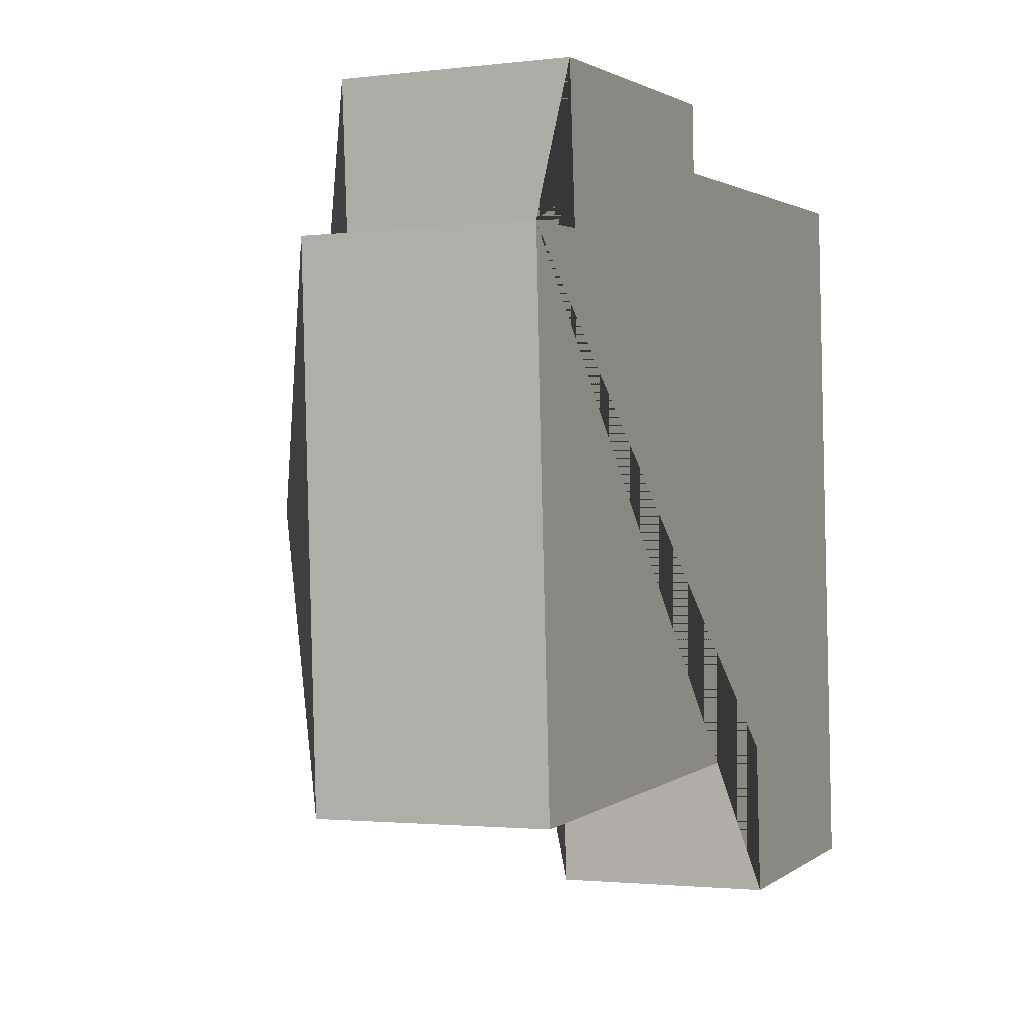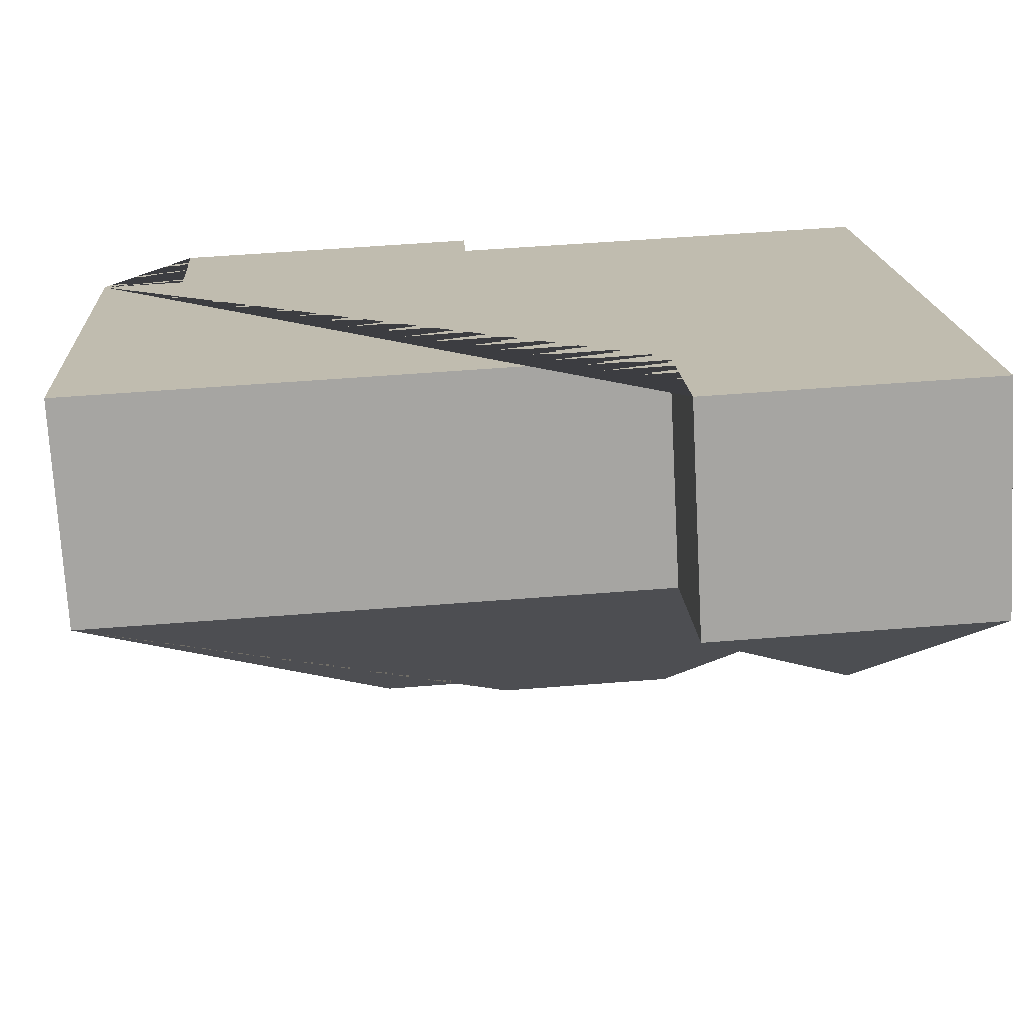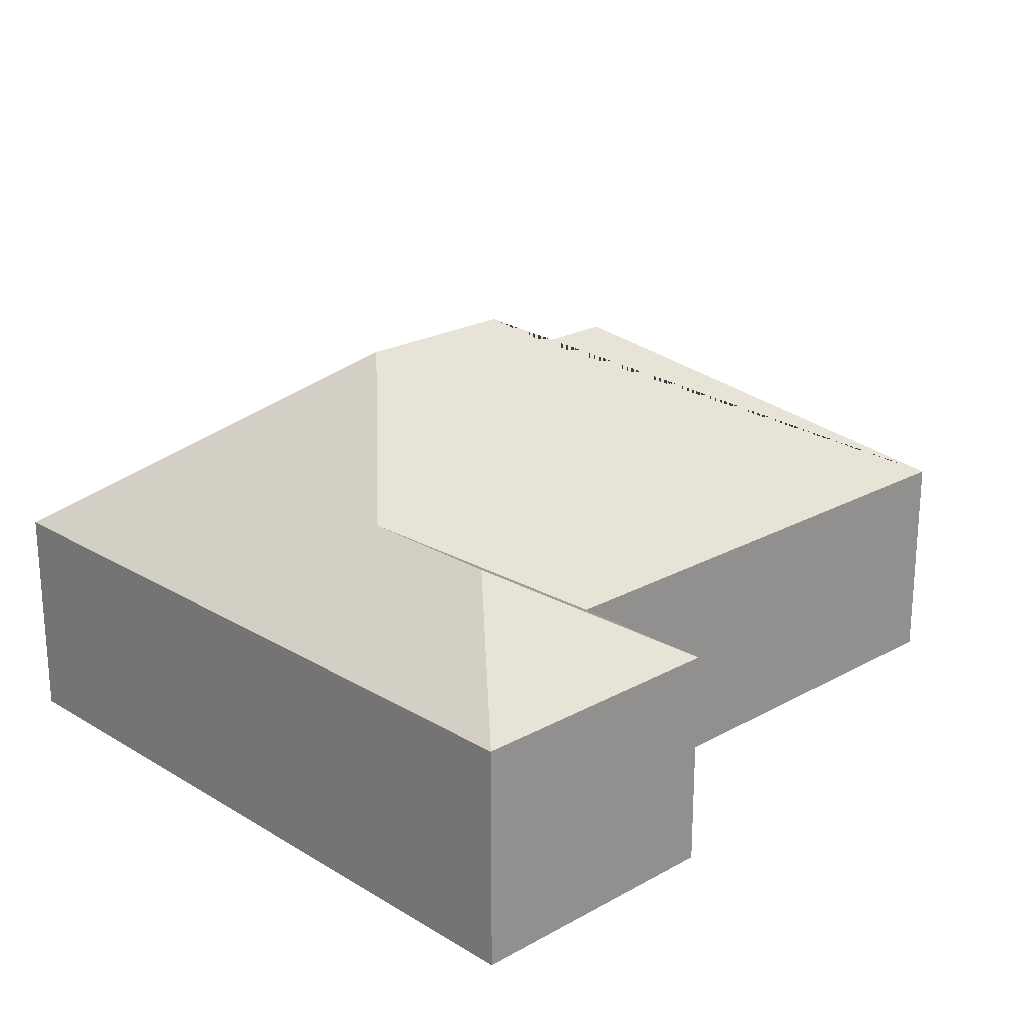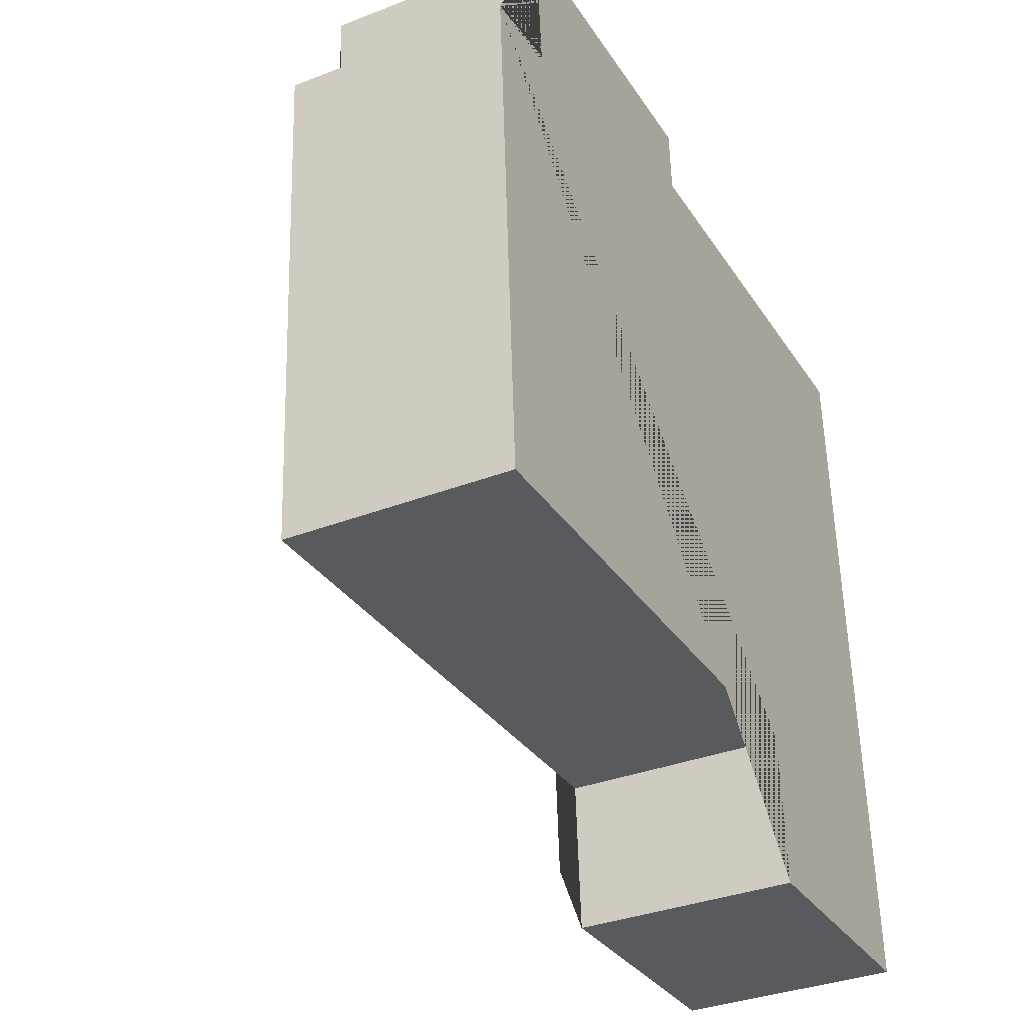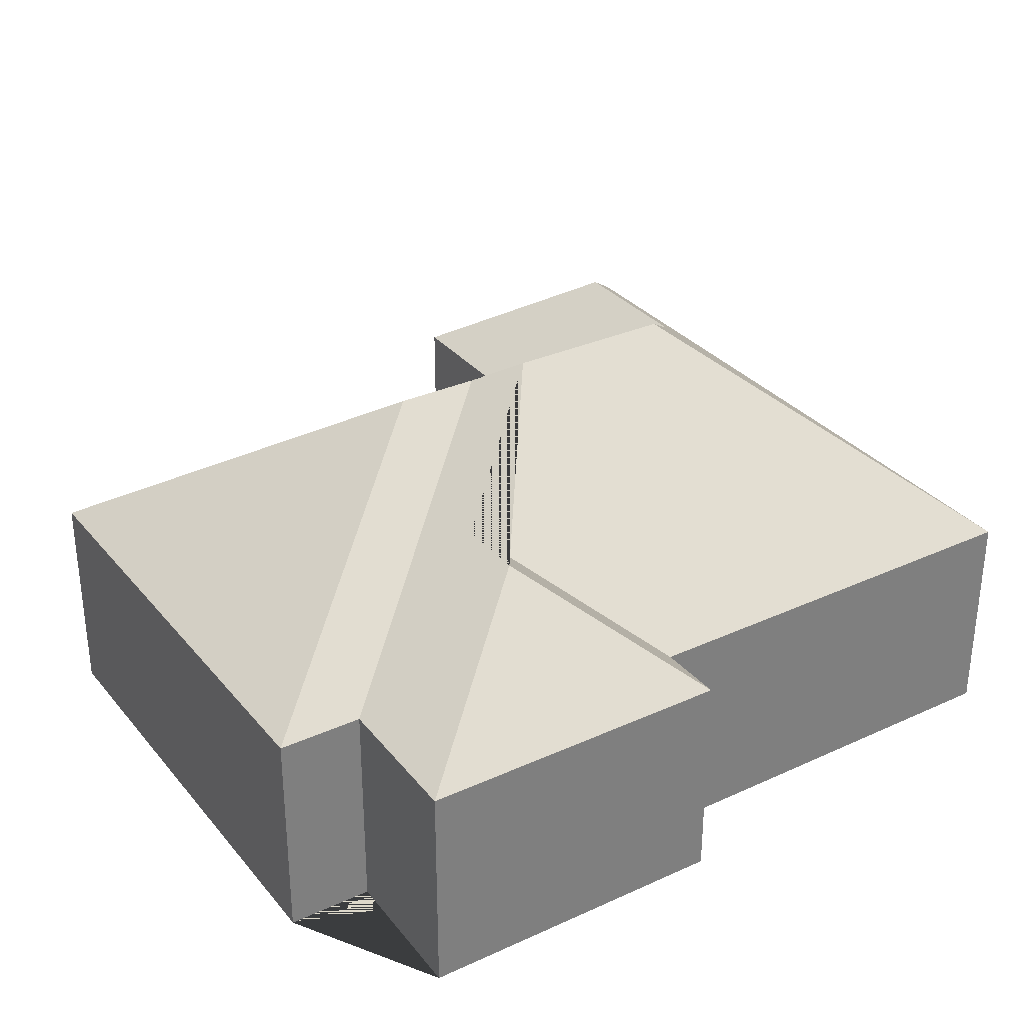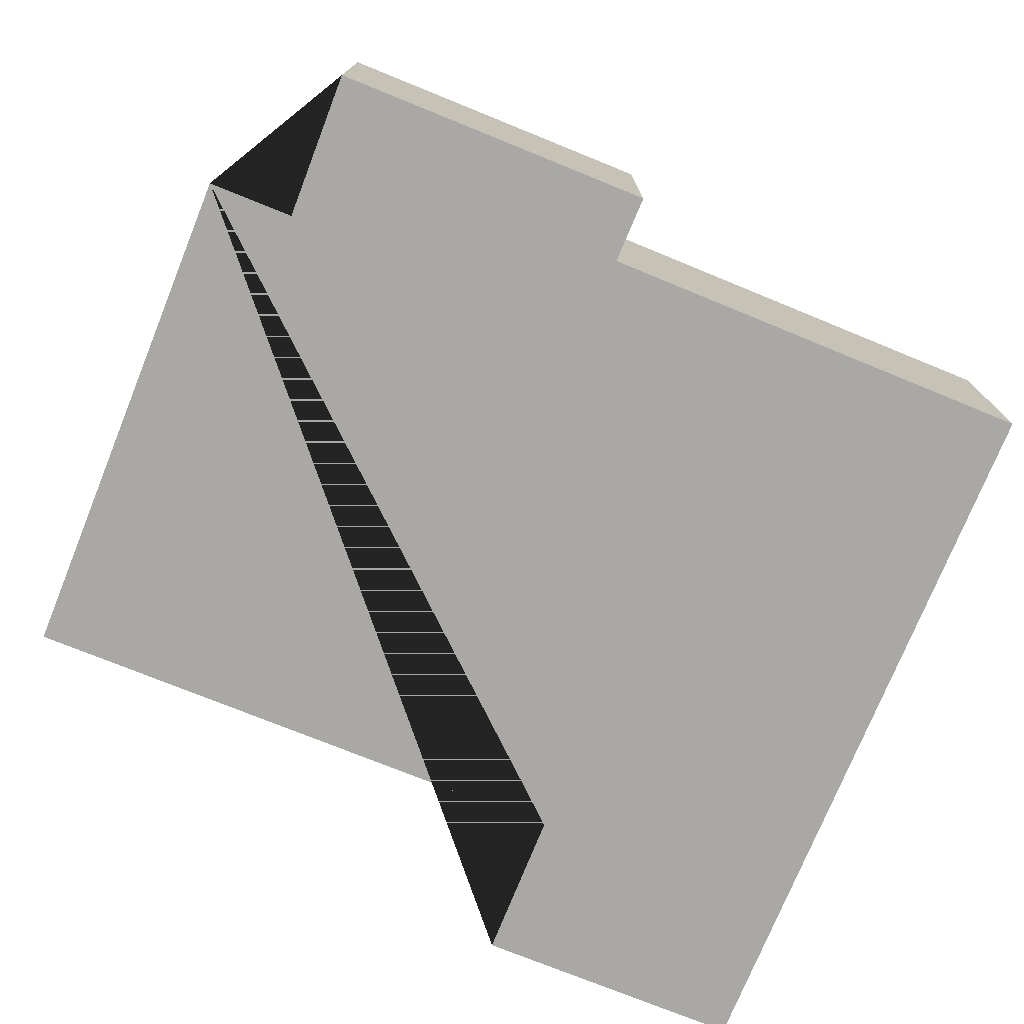
<metadata>
{"format":"obj","ext":"obj","renderer":"f3d","projection":"perspective","resolution":1024,"background":"white","views":[{"elev":-1.8,"azim":-66.3,"up":"+Z"},{"elev":-73.1,"azim":3.1,"up":"+Z"},{"elev":22.0,"azim":132.9,"up":"+Y"},{"elev":-34.9,"azim":-62.7,"up":"+Z"},{"elev":31.7,"azim":-36.0,"up":"+Y"},{"elev":-75.0,"azim":-25.4,"up":"+Y"}]}
</metadata>
<code>
o CG10_500_041069_0045
v 15.45 75 -70.7
v 25.48 75 -242.5
v 40.76 75 -19.3
v 44.51 75 -68.98
v 104.2 113.6 -66.97
v 105.7 113.3 -91.49
v 116.5 136 -148.3
v 145 136 -146.6
v 149.8 75 -35.78
v 148.7 75 -12.99
v 157.9 145 -132.8
v 219.7 75 -282.5
v 216.5 75 -231.2
v 215.9 144.9 -129.5
v 266.4 107.2 -181.4
v 269.4 107.1 -232.4
v 312.4 75 -277
v 297.9 75 -27.84
v 15.45 0 -70.7
v 25.48 0 -242.5
v 216.5 0 -231.2
v 219.7 0 -282.5
v 312.4 0 -277
v 297.9 0 -27.84
v 149.8 0 -35.78
v 148.7 0 -12.99
v 40.76 0 -19.3
v 44.51 0 -68.98
f 3 5 10
f 5 6 11 8 4 3
f 6 5 10 9
f 11 6 9 18 14
f 18 14 15 16 17
f 16 17 12
f 15 16 12 13
f 4 8 7 1
f 7 1 2
f 2 7 8 11 14 15 13
f 19 20 21 22 23 24 25 26 27 28
f 1 19 20 2
f 2 20 21 13
f 13 21 22 12
f 12 22 23 17
f 17 23 24 18
f 18 24 25 9
f 9 25 26 10
f 10 26 27 3
f 3 27 28 4
f 4 28 19 1

</code>
